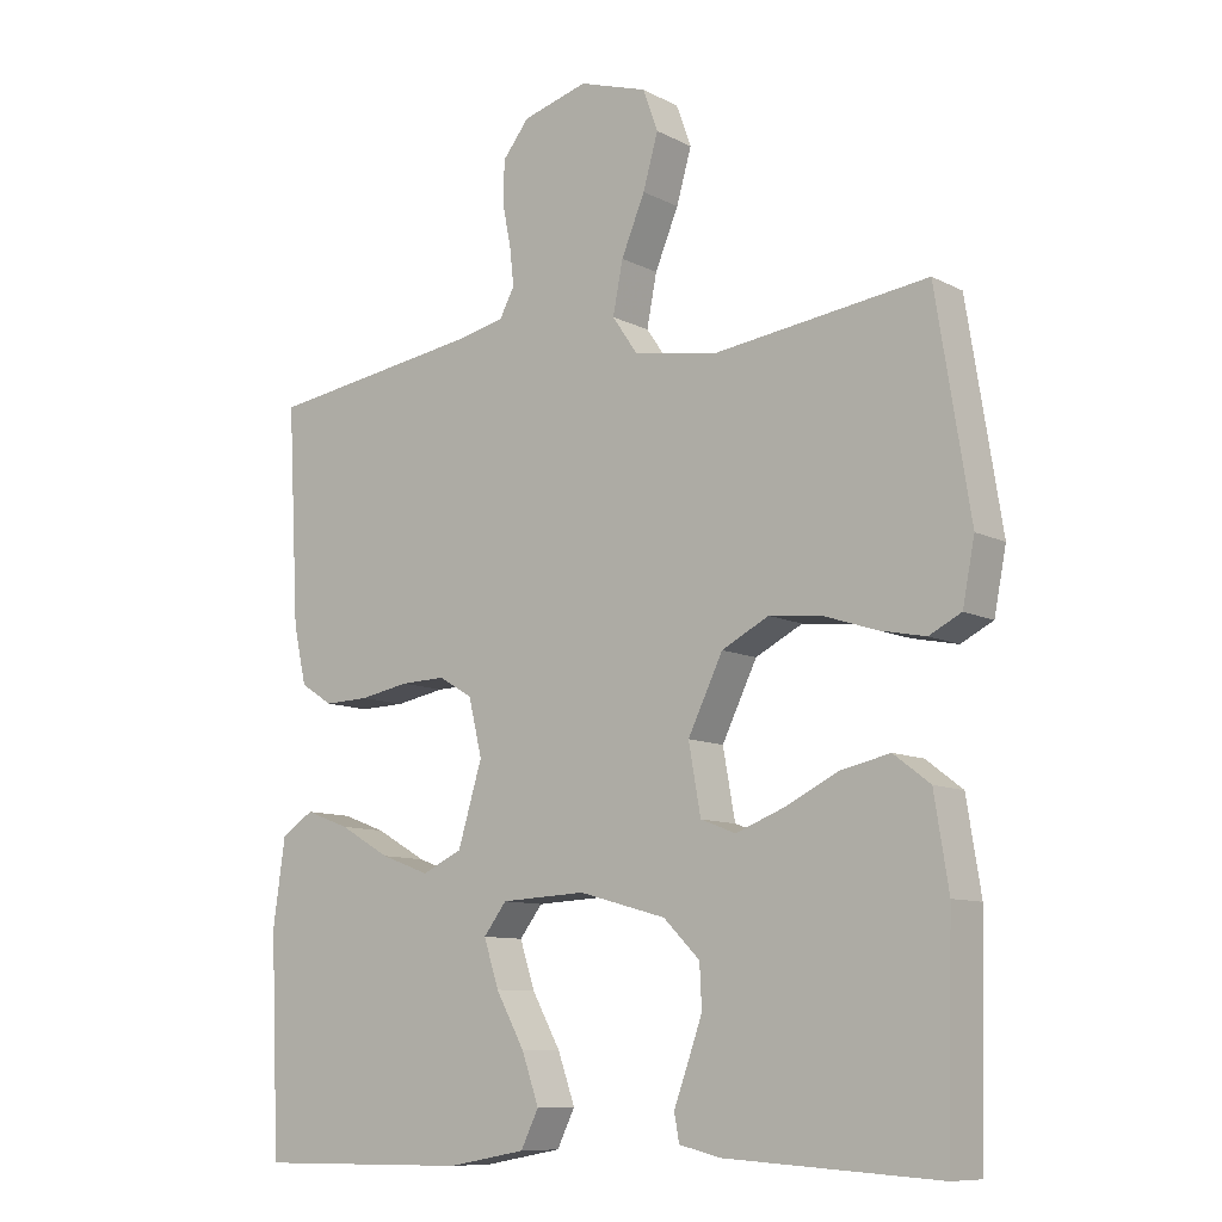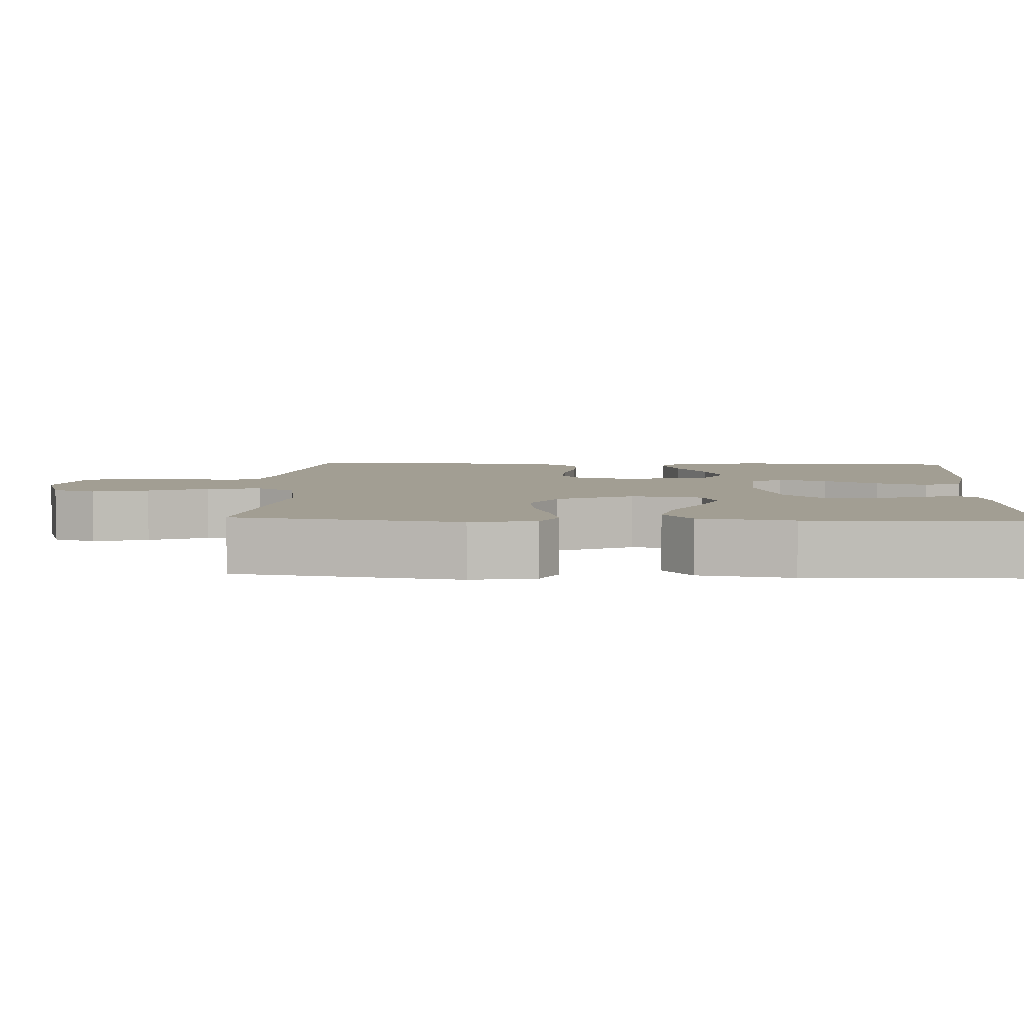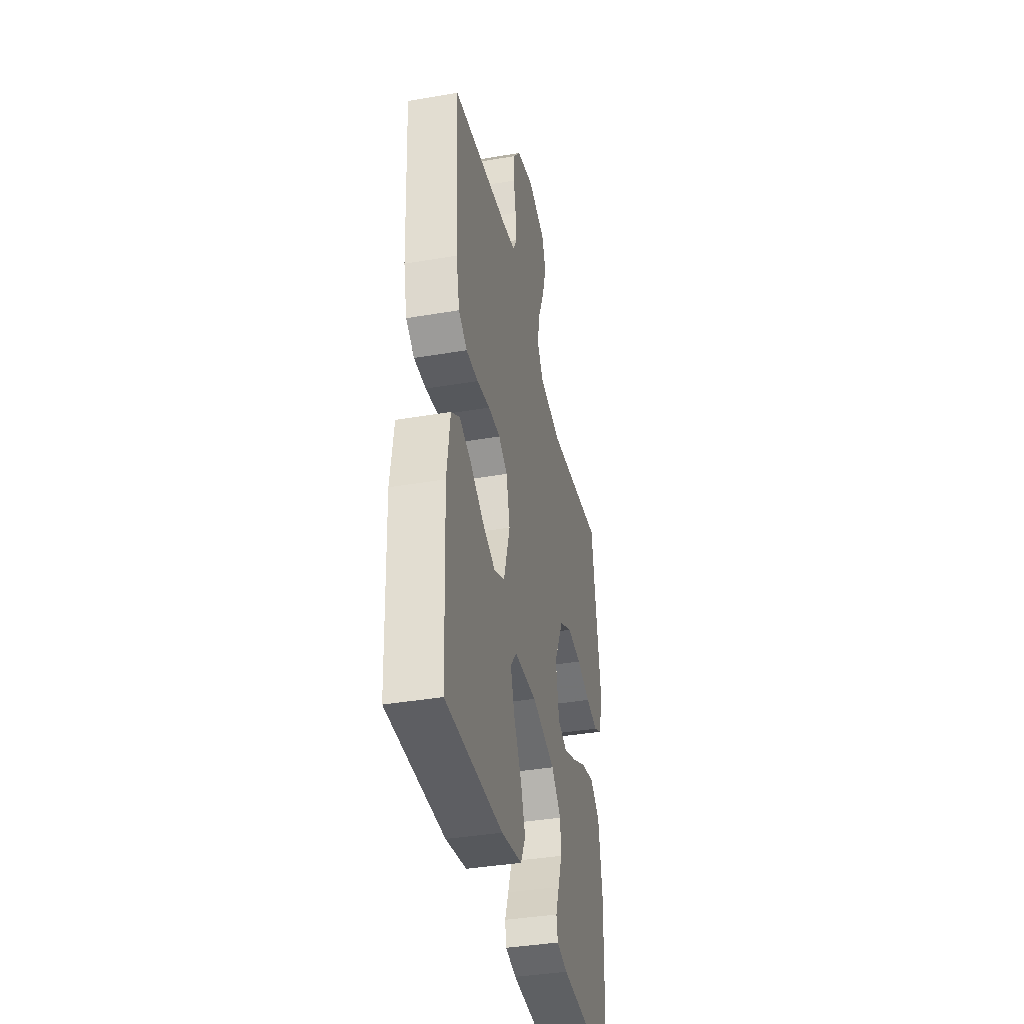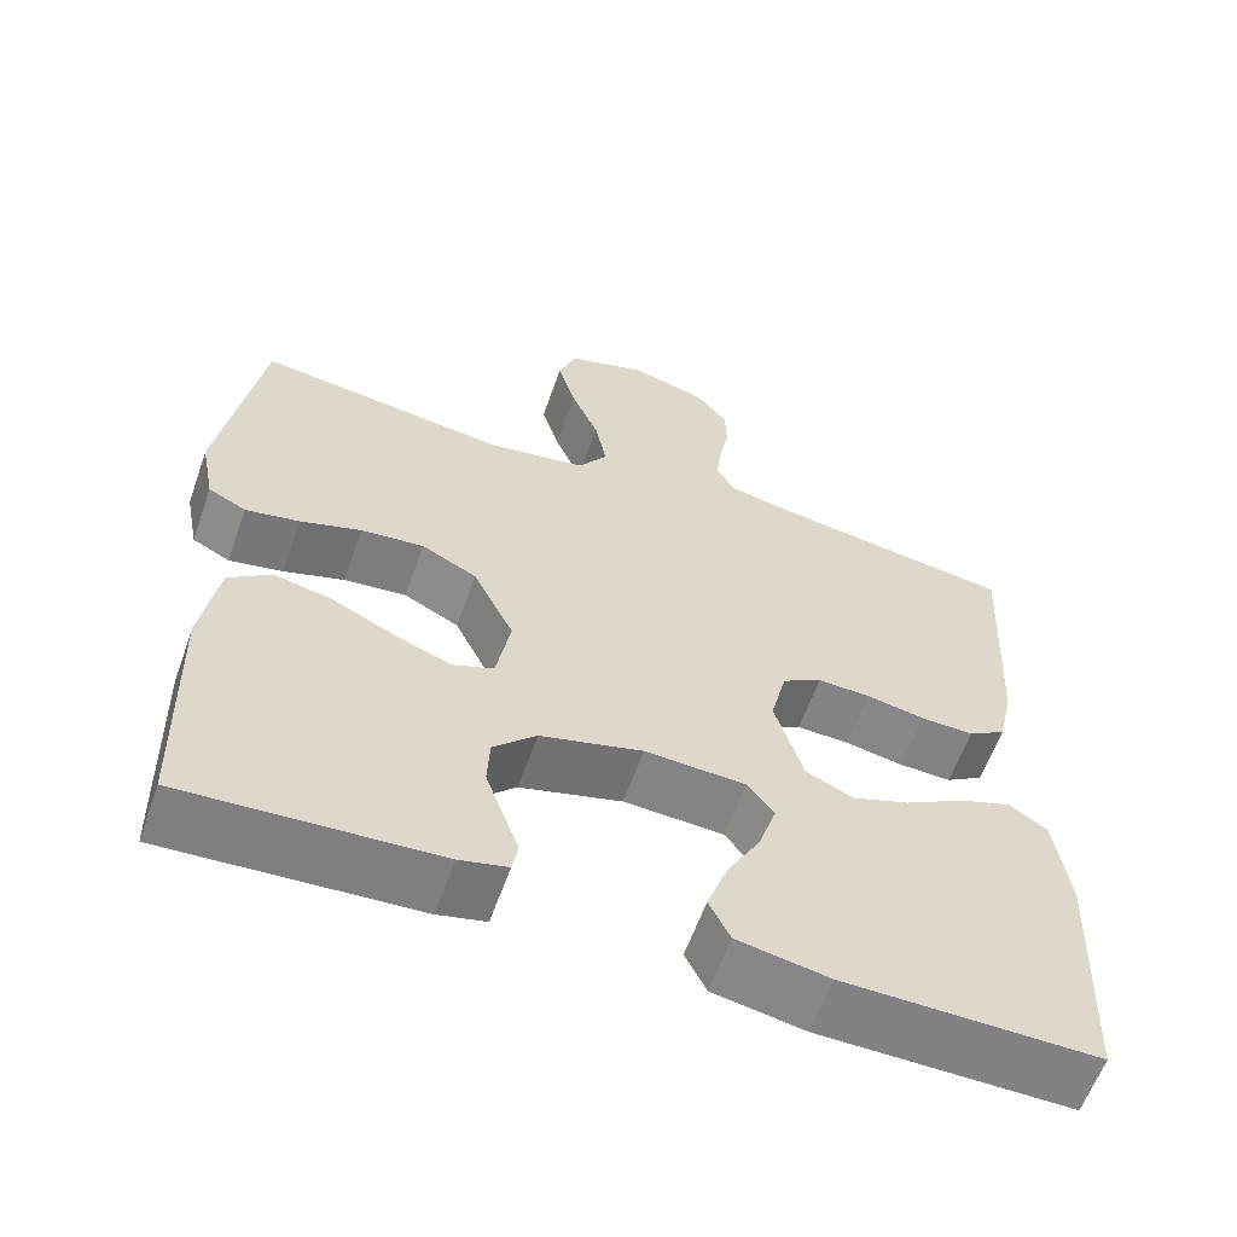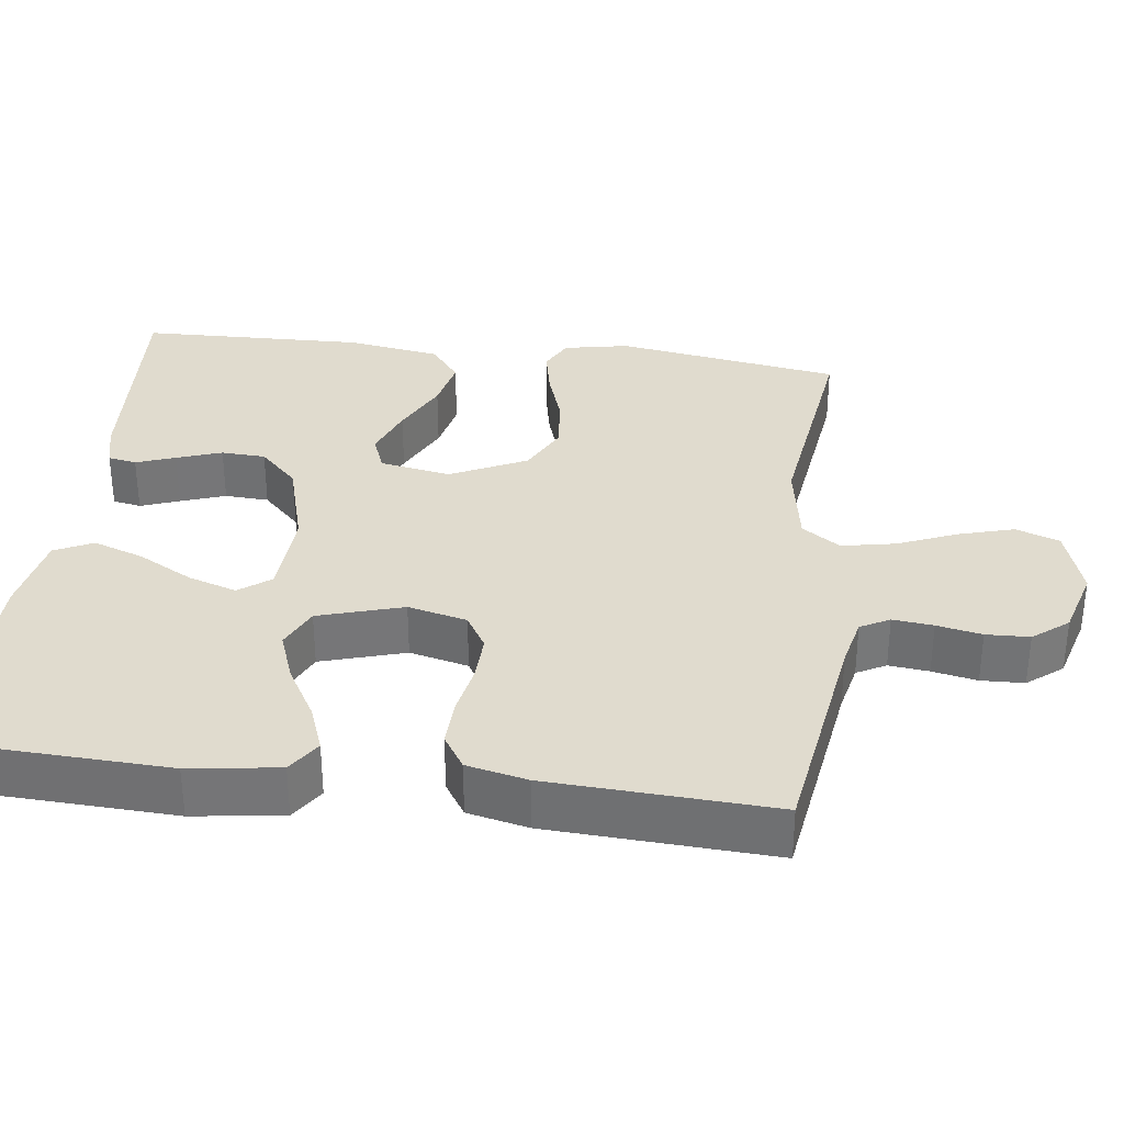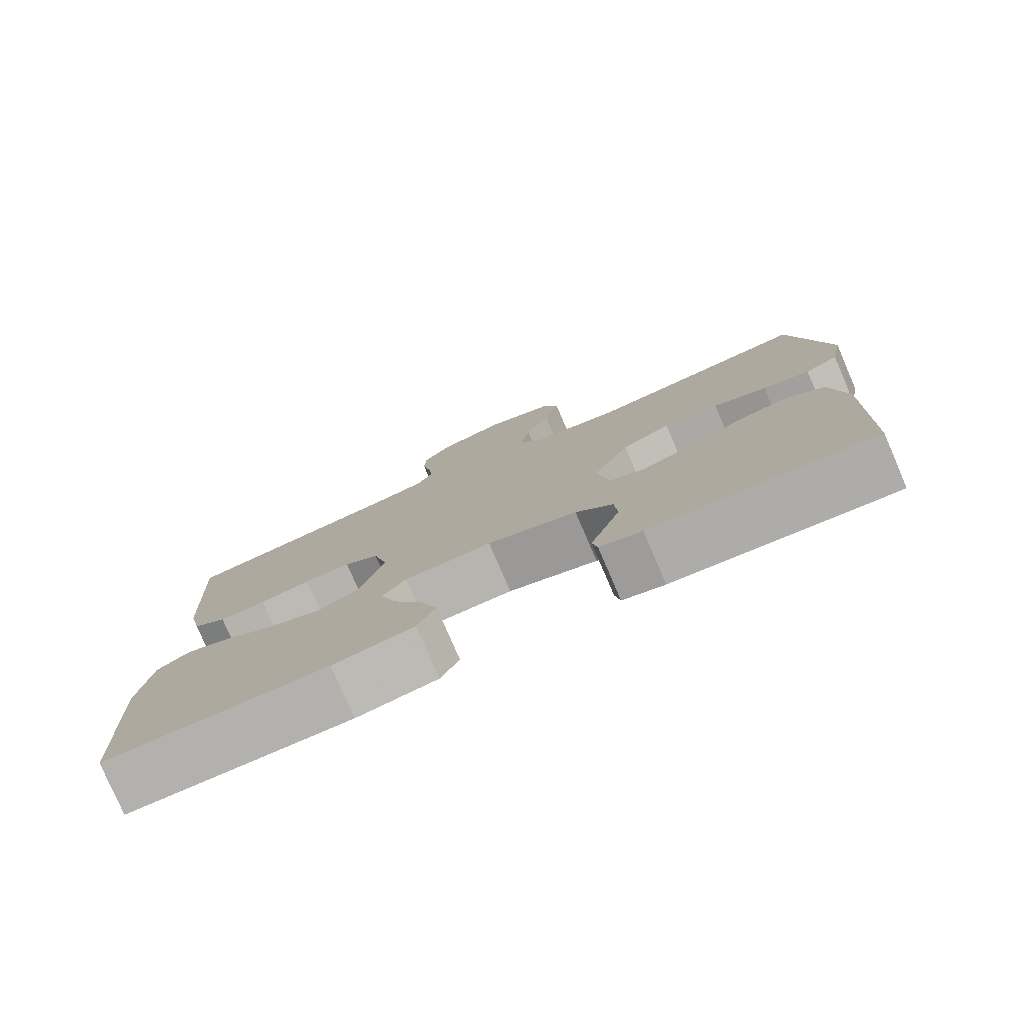
<metadata>
{"format":"obj","ext":"obj","renderer":"f3d","projection":"perspective","resolution":1024,"background":"white","views":[{"elev":-9.7,"azim":37.5,"up":"+Z"},{"elev":5.1,"azim":92.9,"up":"+Y"},{"elev":-38.7,"azim":-77.8,"up":"+Z"},{"elev":-60.7,"azim":160.5,"up":"+Z"},{"elev":33.5,"azim":-82.8,"up":"+Y"},{"elev":-79.0,"azim":23.3,"up":"+Z"}]}
</metadata>
<code>
v -0.5 0.07 0.5
v -0.2 0.07 0.545
v -0.133 0.07 0.56
v -0.112 0.07 0.599
v -0.118 0.07 0.653
v -0.13 0.07 0.713
v -0.128 0.07 0.771
v -0.091 0.07 0.818
v 0 0.07 0.844
v 0.095 0.07 0.814
v 0.116 0.07 0.756
v 0.095 0.07 0.682
v 0.062 0.07 0.603
v 0.048 0.07 0.531
v 0.083 0.07 0.48
v 0.2 0.07 0.46
v 0.5 0.07 0.5
v 0.548 0.07 0.2
v 0.531 0.07 0.113
v 0.486 0.07 0.09
v 0.422 0.07 0.103
v 0.349 0.07 0.127
v 0.274 0.07 0.135
v 0.208 0.07 0.101
v 0.159 0.07 0
v 0.176 0.07 -0.095
v 0.225 0.07 -0.114
v 0.293 0.07 -0.088
v 0.368 0.07 -0.051
v 0.437 0.07 -0.036
v 0.488 0.07 -0.075
v 0.508 0.07 -0.2
v 0.5 0.07 -0.5
v 0.2 0.07 -0.481
v 0.143 0.07 -0.467
v 0.136 0.07 -0.429
v 0.155 0.07 -0.377
v 0.176 0.07 -0.317
v 0.173 0.07 -0.258
v 0.122 0.07 -0.207
v 0 0.07 -0.173
v -0.119 0.07 -0.179
v -0.151 0.07 -0.221
v -0.13 0.07 -0.286
v -0.09 0.07 -0.359
v -0.066 0.07 -0.427
v -0.091 0.07 -0.478
v -0.2 0.07 -0.498
v -0.5 0.07 -0.5
v -0.513 0.07 -0.2
v -0.496 0.07 -0.08
v -0.451 0.07 -0.05
v -0.389 0.07 -0.073
v -0.318 0.07 -0.114
v -0.25 0.07 -0.139
v -0.194 0.07 -0.113
v -0.16 0.07 0
v -0.179 0.07 0.079
v -0.226 0.07 0.107
v -0.289 0.07 0.105
v -0.358 0.07 0.092
v -0.421 0.07 0.09
v -0.466 0.07 0.119
v -0.484 0.07 0.2
v -0.5 0 0.5
v -0.2 0 0.545
v -0.133 0 0.56
v -0.112 0 0.599
v -0.118 0 0.653
v -0.13 0 0.713
v -0.128 0 0.771
v -0.091 0 0.818
v 0 0 0.844
v 0.095 0 0.814
v 0.116 0 0.756
v 0.095 0 0.682
v 0.062 0 0.603
v 0.048 0 0.531
v 0.083 0 0.48
v 0.2 0 0.46
v 0.5 0 0.5
v 0.548 0 0.2
v 0.531 0 0.113
v 0.486 0 0.09
v 0.422 0 0.103
v 0.349 0 0.127
v 0.274 0 0.135
v 0.208 0 0.101
v 0.159 0 0
v 0.176 0 -0.095
v 0.225 0 -0.114
v 0.293 0 -0.088
v 0.368 0 -0.051
v 0.437 0 -0.036
v 0.488 0 -0.075
v 0.508 0 -0.2
v 0.5 0 -0.5
v 0.2 0 -0.481
v 0.143 0 -0.467
v 0.136 0 -0.429
v 0.155 0 -0.377
v 0.176 0 -0.317
v 0.173 0 -0.258
v 0.122 0 -0.207
v 0 0 -0.173
v -0.119 0 -0.179
v -0.151 0 -0.221
v -0.13 0 -0.286
v -0.09 0 -0.359
v -0.066 0 -0.427
v -0.091 0 -0.478
v -0.2 0 -0.498
v -0.5 0 -0.5
v -0.513 0 -0.2
v -0.496 0 -0.08
v -0.451 0 -0.05
v -0.389 0 -0.073
v -0.318 0 -0.114
v -0.25 0 -0.139
v -0.194 0 -0.113
v -0.16 0 0
v -0.179 0 0.079
v -0.226 0 0.107
v -0.289 0 0.105
v -0.358 0 0.092
v -0.421 0 0.09
v -0.466 0 0.119
v -0.484 0 0.2
f 63 64 1 2
f 60 61 62 63
f 59 60 63 2
f 58 59 2 3
f 57 58 3 4
f 51 52 53 54
f 51 54 55
f 50 51 55
f 49 50 55
f 48 49 55 56
f 44 45 46 47
f 43 44 47 48
f 34 35 36 37
f 34 37 38
f 33 34 38 39
f 28 29 30 31
f 27 28 31 32
f 19 20 21 22
f 19 22 23
f 16 17 18 19
f 15 16 19 23
f 14 15 23 24
f 10 11 12 13
f 10 13 14
f 9 10 14
f 8 9 14
f 5 6 7 8
f 4 5 8 14
f 57 4 14 24
f 43 48 56 57
f 42 43 57
f 41 42 57 24
f 32 33 39 40
f 27 32 40 41
f 26 27 41
f 25 26 41
f 24 25 41
f 66 65 128 127
f 127 126 125 124
f 66 127 124 123
f 67 66 123 122
f 68 67 122 121
f 118 117 116 115
f 119 118 115
f 119 115 114
f 119 114 113
f 120 119 113 112
f 111 110 109 108
f 112 111 108 107
f 101 100 99 98
f 102 101 98
f 103 102 98 97
f 95 94 93 92
f 96 95 92 91
f 86 85 84 83
f 87 86 83
f 83 82 81 80
f 87 83 80 79
f 88 87 79 78
f 77 76 75 74
f 78 77 74
f 78 74 73
f 78 73 72
f 72 71 70 69
f 78 72 69 68
f 88 78 68 121
f 121 120 112 107
f 121 107 106
f 88 121 106 105
f 104 103 97 96
f 105 104 96 91
f 105 91 90
f 105 90 89
f 105 89 88
f 1 65 66 2
f 2 66 67 3
f 3 67 68 4
f 4 68 69 5
f 5 69 70 6
f 6 70 71 7
f 7 71 72 8
f 8 72 73 9
f 9 73 74 10
f 10 74 75 11
f 11 75 76 12
f 12 76 77 13
f 13 77 78 14
f 14 78 79 15
f 15 79 80 16
f 16 80 81 17
f 17 81 82 18
f 18 82 83 19
f 19 83 84 20
f 20 84 85 21
f 21 85 86 22
f 22 86 87 23
f 23 87 88 24
f 24 88 89 25
f 25 89 90 26
f 26 90 91 27
f 27 91 92 28
f 28 92 93 29
f 29 93 94 30
f 30 94 95 31
f 31 95 96 32
f 32 96 97 33
f 33 97 98 34
f 34 98 99 35
f 35 99 100 36
f 36 100 101 37
f 37 101 102 38
f 38 102 103 39
f 39 103 104 40
f 40 104 105 41
f 41 105 106 42
f 42 106 107 43
f 43 107 108 44
f 44 108 109 45
f 45 109 110 46
f 46 110 111 47
f 47 111 112 48
f 48 112 113 49
f 49 113 114 50
f 50 114 115 51
f 51 115 116 52
f 52 116 117 53
f 53 117 118 54
f 54 118 119 55
f 55 119 120 56
f 56 120 121 57
f 57 121 122 58
f 58 122 123 59
f 59 123 124 60
f 60 124 125 61
f 61 125 126 62
f 62 126 127 63
f 63 127 128 64
f 64 128 65 1

</code>
